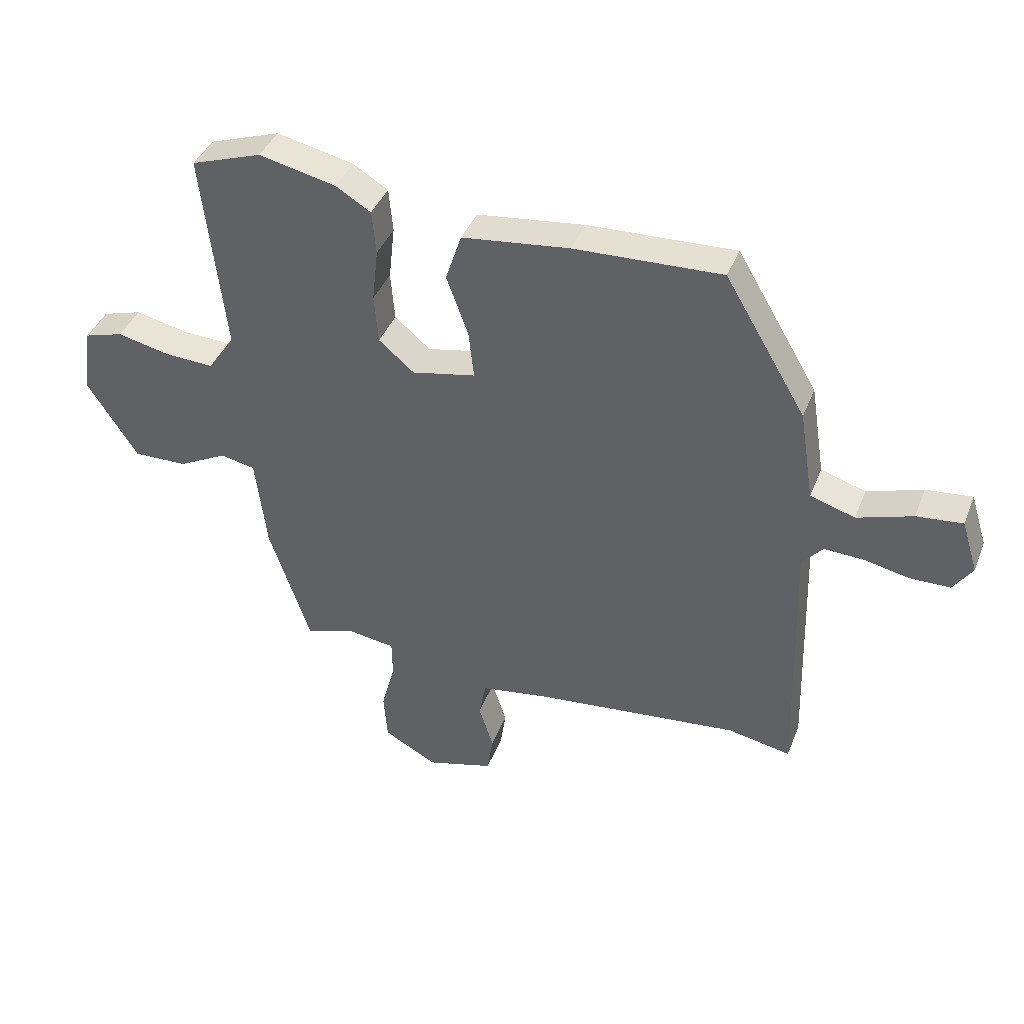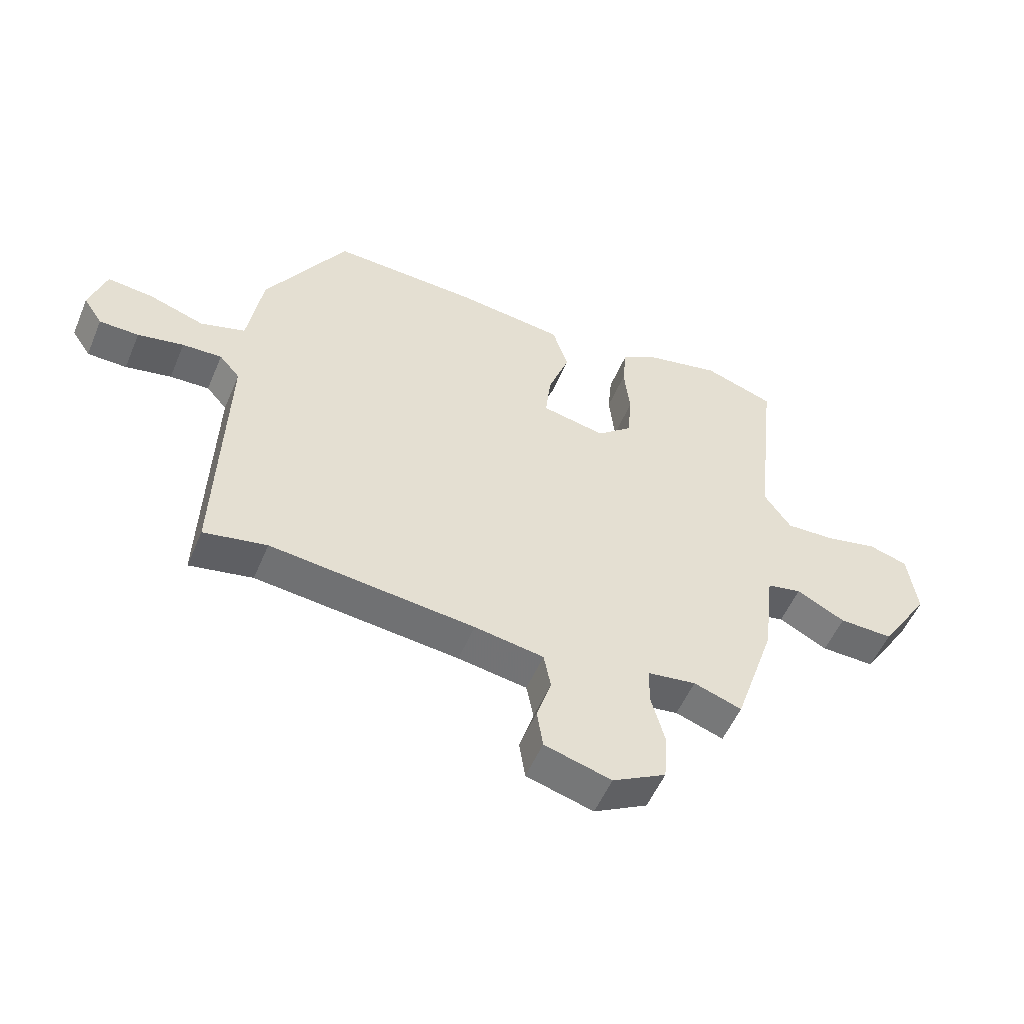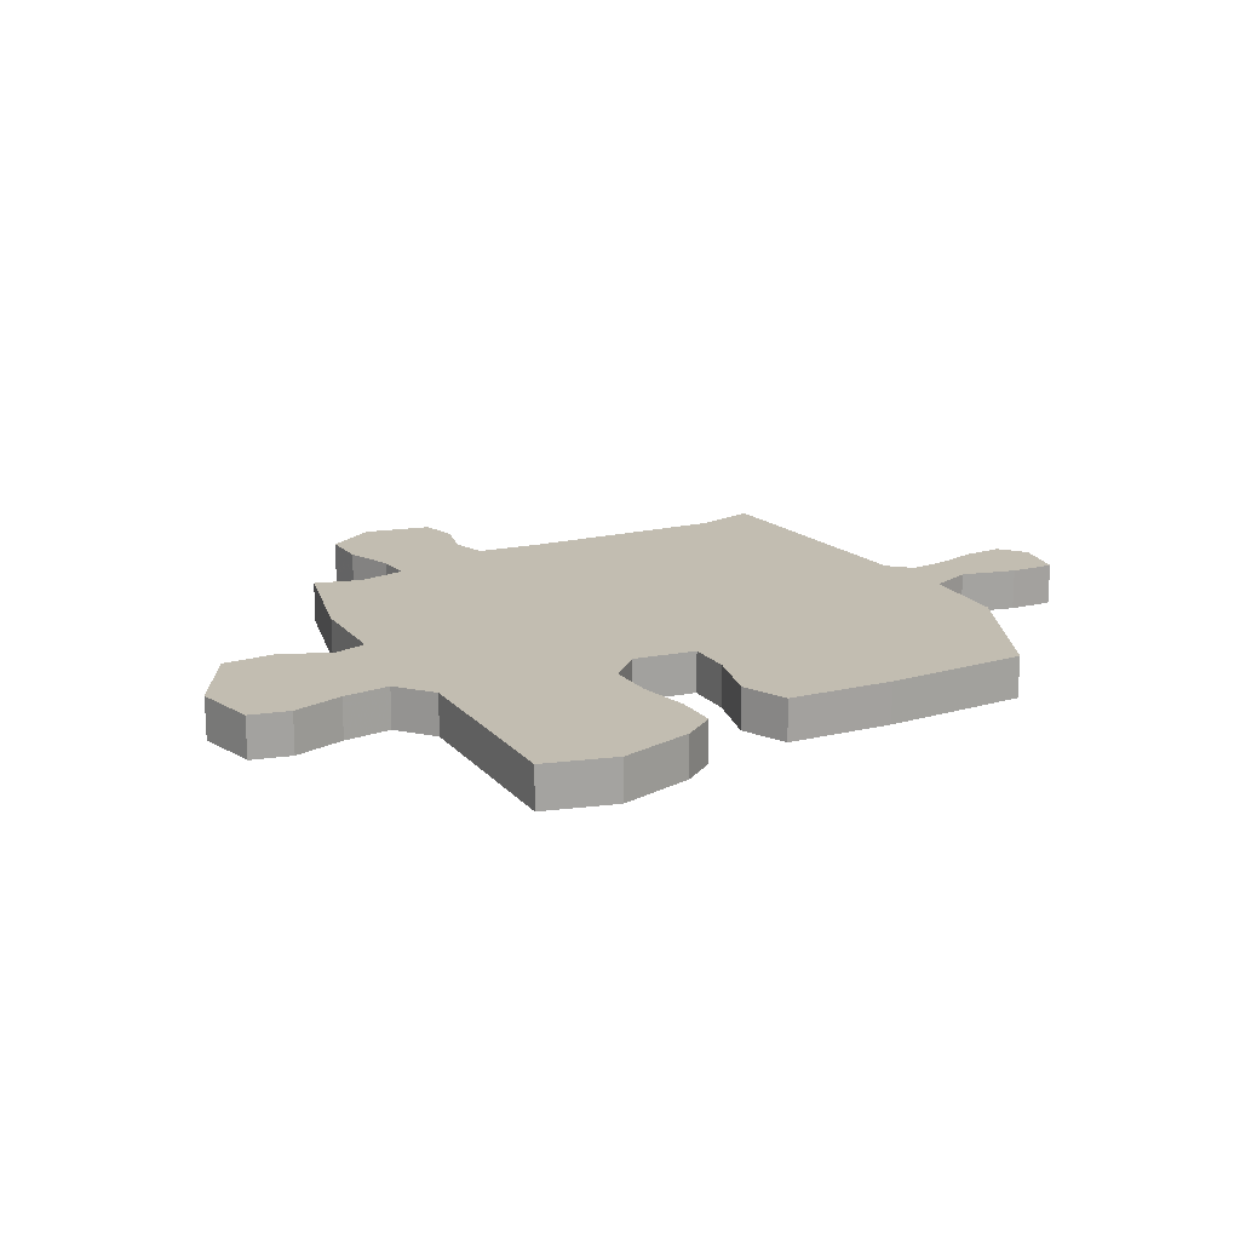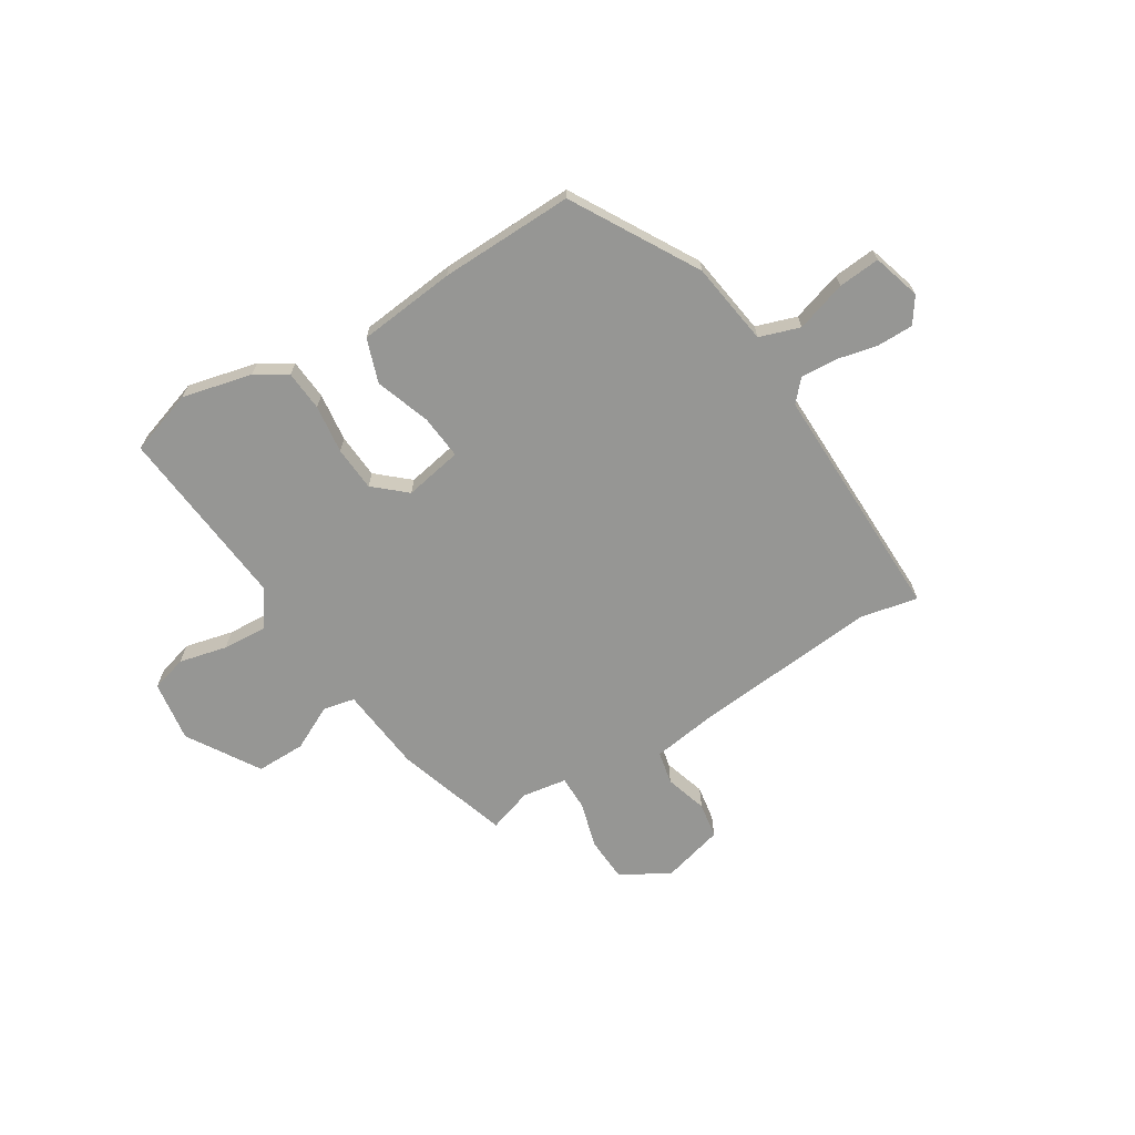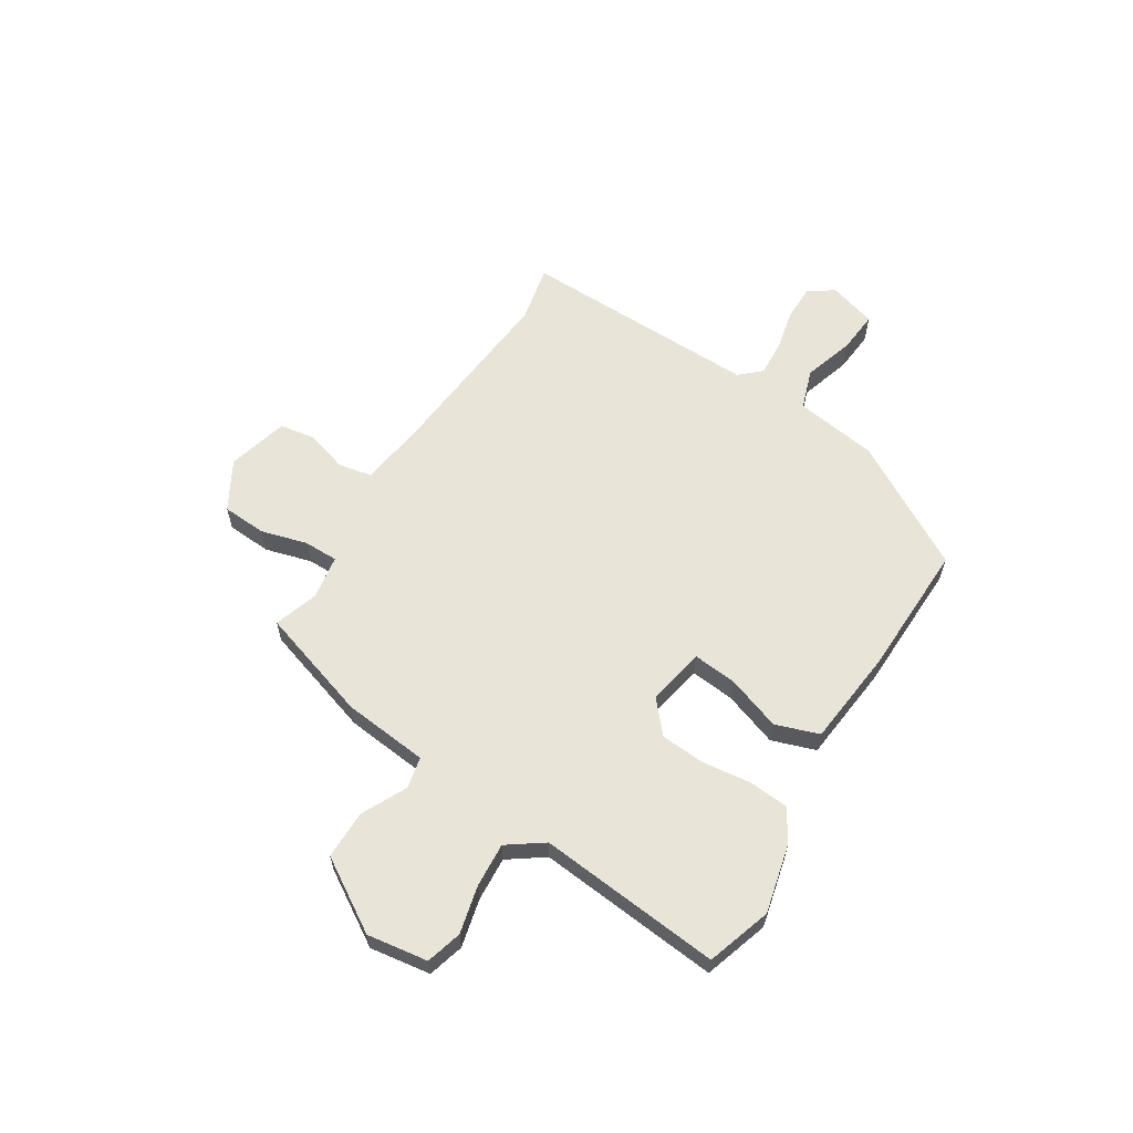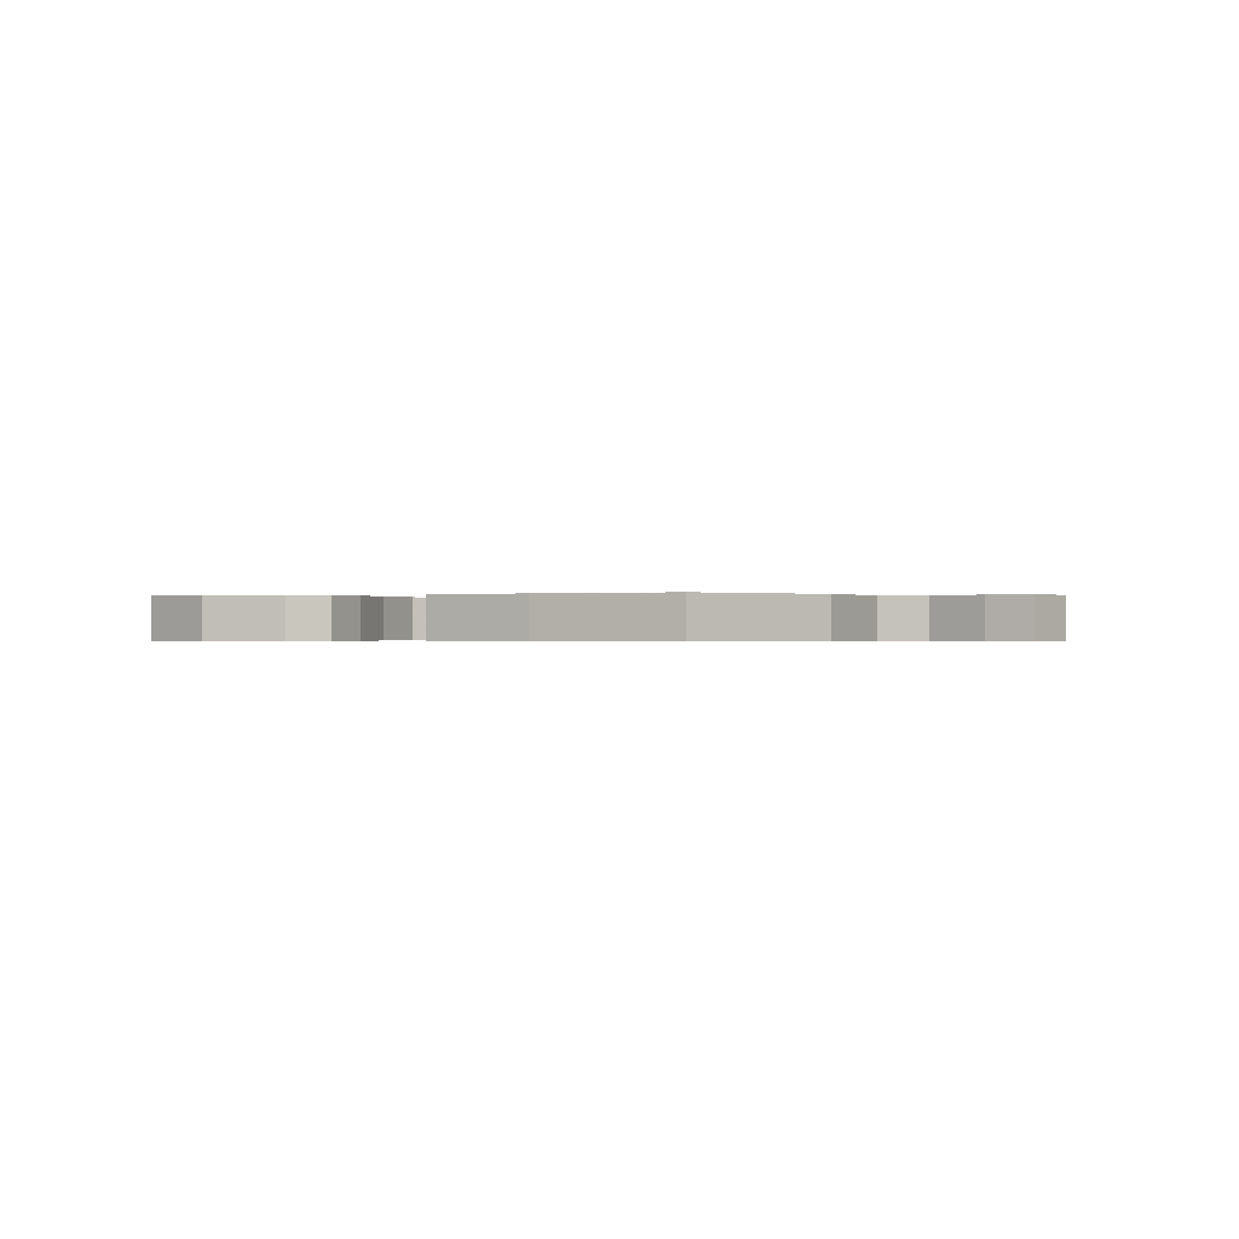
<metadata>
{"format":"obj","ext":"obj","renderer":"f3d","projection":"perspective","resolution":1024,"background":"white","views":[{"elev":40.4,"azim":20.4,"up":"+Z"},{"elev":-53.6,"azim":157.3,"up":"+Z"},{"elev":16.8,"azim":-33.0,"up":"+Y"},{"elev":-67.7,"azim":30.9,"up":"+Y"},{"elev":61.3,"azim":-58.8,"up":"+Y"},{"elev":-0.3,"azim":23.0,"up":"+Y"}]}
</metadata>
<code>
v -0.411 0.07 -0.509
v -0.481 0.07 -0.299
v -0.5 0.07 -0.139
v -0.559 0.07 -0.127
v -0.642 0.07 -0.17
v -0.734 0.07 -0.172
v -0.819 0.07 -0.039
v -0.804 0.07 0.075
v -0.737 0.07 0.095
v -0.647 0.07 0.075
v -0.564 0.07 0.071
v -0.518 0.07 0.138
v -0.556 0.07 0.481
v -0.436 0.07 0.522
v -0.305 0.07 0.493
v -0.246 0.07 0.457
v -0.239 0.07 0.382
v -0.249 0.07 0.291
v -0.242 0.07 0.208
v -0.182 0.07 0.157
v -0.074 0.07 0.179
v -0.083 0.07 0.261
v -0.12 0.07 0.363
v -0.093 0.07 0.445
v 0.089 0.07 0.467
v 0.339 0.07 0.477
v 0.477 0.07 0.245
v 0.502 0.07 0.09
v 0.578 0.07 0.066
v 0.672 0.07 0.097
v 0.75 0.07 0.105
v 0.778 0.07 0.016
v 0.746 0.07 -0.032
v 0.679 0.07 -0.033
v 0.601 0.07 -0.017
v 0.534 0.07 -0.014
v 0.499 0.07 -0.054
v 0.513 0.07 -0.503
v 0.406 0.07 -0.482
v 0.058 0.07 -0.519
v -0.06 0.07 -0.538
v -0.072 0.07 -0.6
v -0.047 0.07 -0.678
v -0.057 0.07 -0.745
v -0.171 0.07 -0.777
v -0.262 0.07 -0.727
v -0.268 0.07 -0.644
v -0.245 0.07 -0.557
v -0.246 0.07 -0.493
v -0.329 0.07 -0.481
v -0.411 0 -0.509
v -0.481 0 -0.299
v -0.5 0 -0.139
v -0.559 0 -0.127
v -0.642 0 -0.17
v -0.734 0 -0.172
v -0.819 0 -0.039
v -0.804 0 0.075
v -0.737 0 0.095
v -0.647 0 0.075
v -0.564 0 0.071
v -0.518 0 0.138
v -0.556 0 0.481
v -0.436 0 0.522
v -0.305 0 0.493
v -0.246 0 0.457
v -0.239 0 0.382
v -0.249 0 0.291
v -0.242 0 0.208
v -0.182 0 0.157
v -0.074 0 0.179
v -0.083 0 0.261
v -0.12 0 0.363
v -0.093 0 0.445
v 0.089 0 0.467
v 0.339 0 0.477
v 0.477 0 0.245
v 0.502 0 0.09
v 0.578 0 0.066
v 0.672 0 0.097
v 0.75 0 0.105
v 0.778 0 0.016
v 0.746 0 -0.032
v 0.679 0 -0.033
v 0.601 0 -0.017
v 0.534 0 -0.014
v 0.499 0 -0.054
v 0.513 0 -0.503
v 0.406 0 -0.482
v 0.058 0 -0.519
v -0.06 0 -0.538
v -0.072 0 -0.6
v -0.047 0 -0.678
v -0.057 0 -0.745
v -0.171 0 -0.777
v -0.262 0 -0.727
v -0.268 0 -0.644
v -0.245 0 -0.557
v -0.246 0 -0.493
v -0.329 0 -0.481
f 46 47 48
f 45 46 48
f 44 45 48
f 43 44 48
f 42 43 48
f 41 42 48 49
f 40 41 49
f 39 40 49 50
f 37 38 39
f 33 34 35
f 32 33 35
f 31 32 35
f 30 31 35
f 29 30 35
f 28 29 35 36
f 26 27 28
f 25 26 28
f 24 25 28
f 23 24 28
f 22 23 28
f 28 36 37
f 22 28 37
f 21 22 37
f 16 17 18
f 15 16 18
f 14 15 18
f 13 14 18
f 12 13 18
f 11 12 18 19
f 8 9 10
f 7 8 10
f 6 7 10
f 5 6 10
f 4 5 10
f 3 4 10 11
f 50 1 2 3
f 50 3 11
f 39 50 11
f 37 39 11
f 21 37 11
f 20 21 11
f 11 19 20
f 98 97 96
f 98 96 95
f 98 95 94
f 98 94 93
f 98 93 92
f 99 98 92 91
f 99 91 90
f 100 99 90 89
f 89 88 87
f 85 84 83
f 85 83 82
f 85 82 81
f 85 81 80
f 85 80 79
f 86 85 79 78
f 78 77 76
f 78 76 75
f 78 75 74
f 78 74 73
f 78 73 72
f 87 86 78
f 87 78 72
f 87 72 71
f 68 67 66
f 68 66 65
f 68 65 64
f 68 64 63
f 68 63 62
f 69 68 62 61
f 60 59 58
f 60 58 57
f 60 57 56
f 60 56 55
f 60 55 54
f 61 60 54 53
f 53 52 51 100
f 61 53 100
f 61 100 89
f 61 89 87
f 61 87 71
f 61 71 70
f 70 69 61
f 1 51 52 2
f 2 52 53 3
f 3 53 54 4
f 4 54 55 5
f 5 55 56 6
f 6 56 57 7
f 7 57 58 8
f 8 58 59 9
f 9 59 60 10
f 10 60 61 11
f 11 61 62 12
f 12 62 63 13
f 13 63 64 14
f 14 64 65 15
f 15 65 66 16
f 16 66 67 17
f 17 67 68 18
f 18 68 69 19
f 19 69 70 20
f 20 70 71 21
f 21 71 72 22
f 22 72 73 23
f 23 73 74 24
f 24 74 75 25
f 25 75 76 26
f 26 76 77 27
f 27 77 78 28
f 28 78 79 29
f 29 79 80 30
f 30 80 81 31
f 31 81 82 32
f 32 82 83 33
f 33 83 84 34
f 34 84 85 35
f 35 85 86 36
f 36 86 87 37
f 37 87 88 38
f 38 88 89 39
f 39 89 90 40
f 40 90 91 41
f 41 91 92 42
f 42 92 93 43
f 43 93 94 44
f 44 94 95 45
f 45 95 96 46
f 46 96 97 47
f 47 97 98 48
f 48 98 99 49
f 49 99 100 50
f 50 100 51 1

</code>
